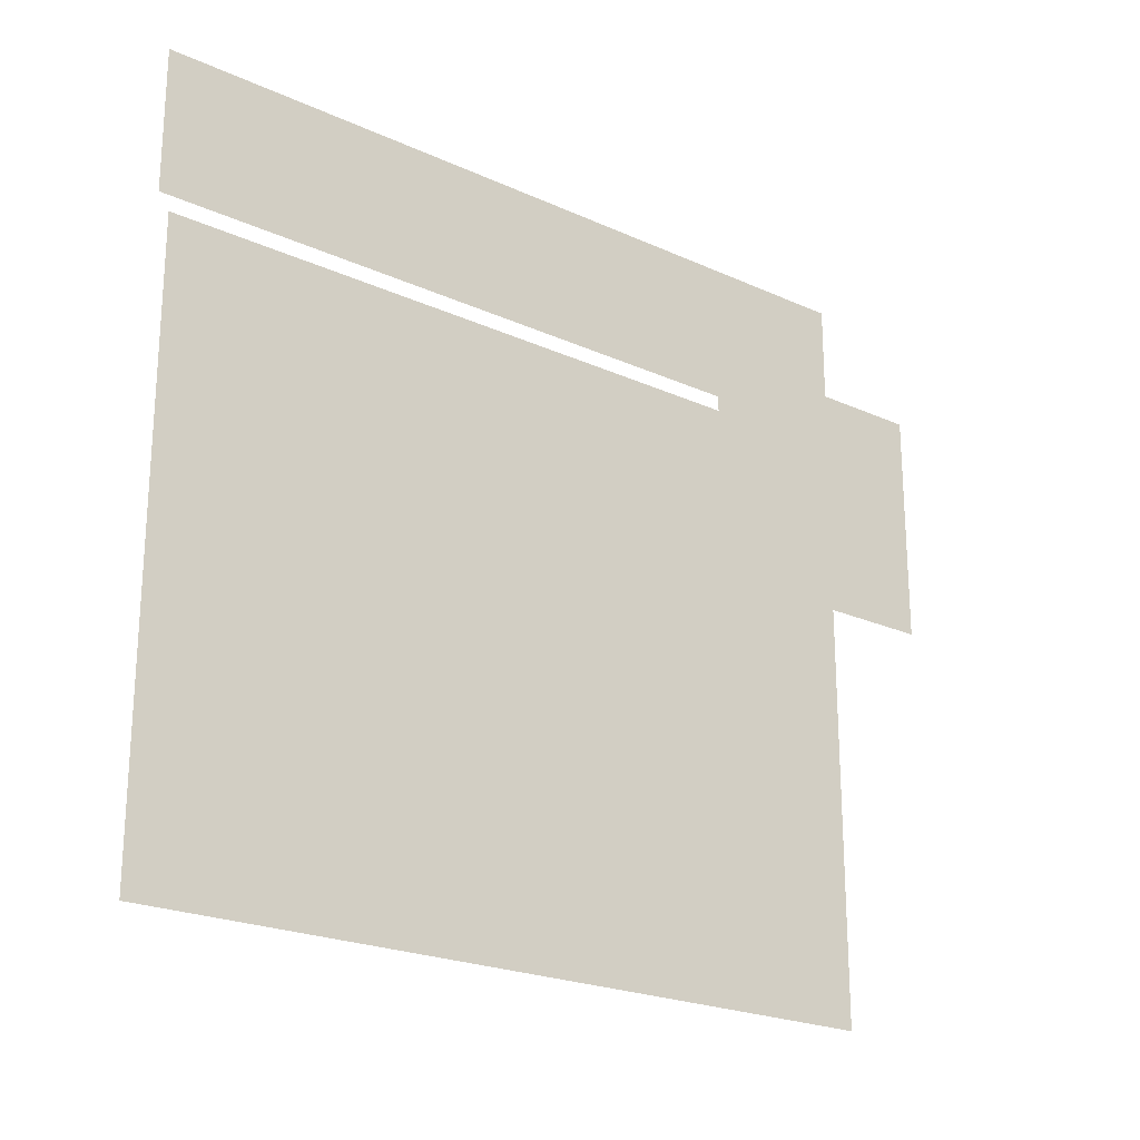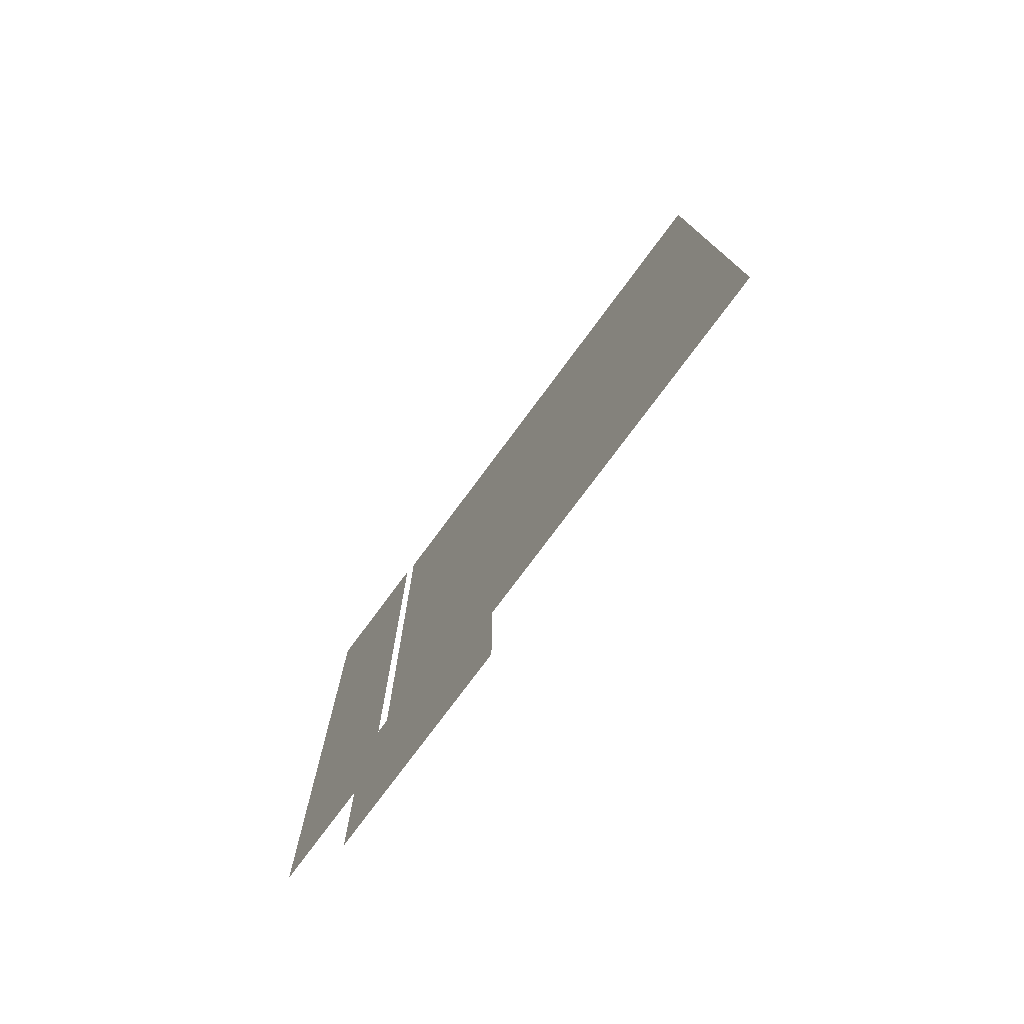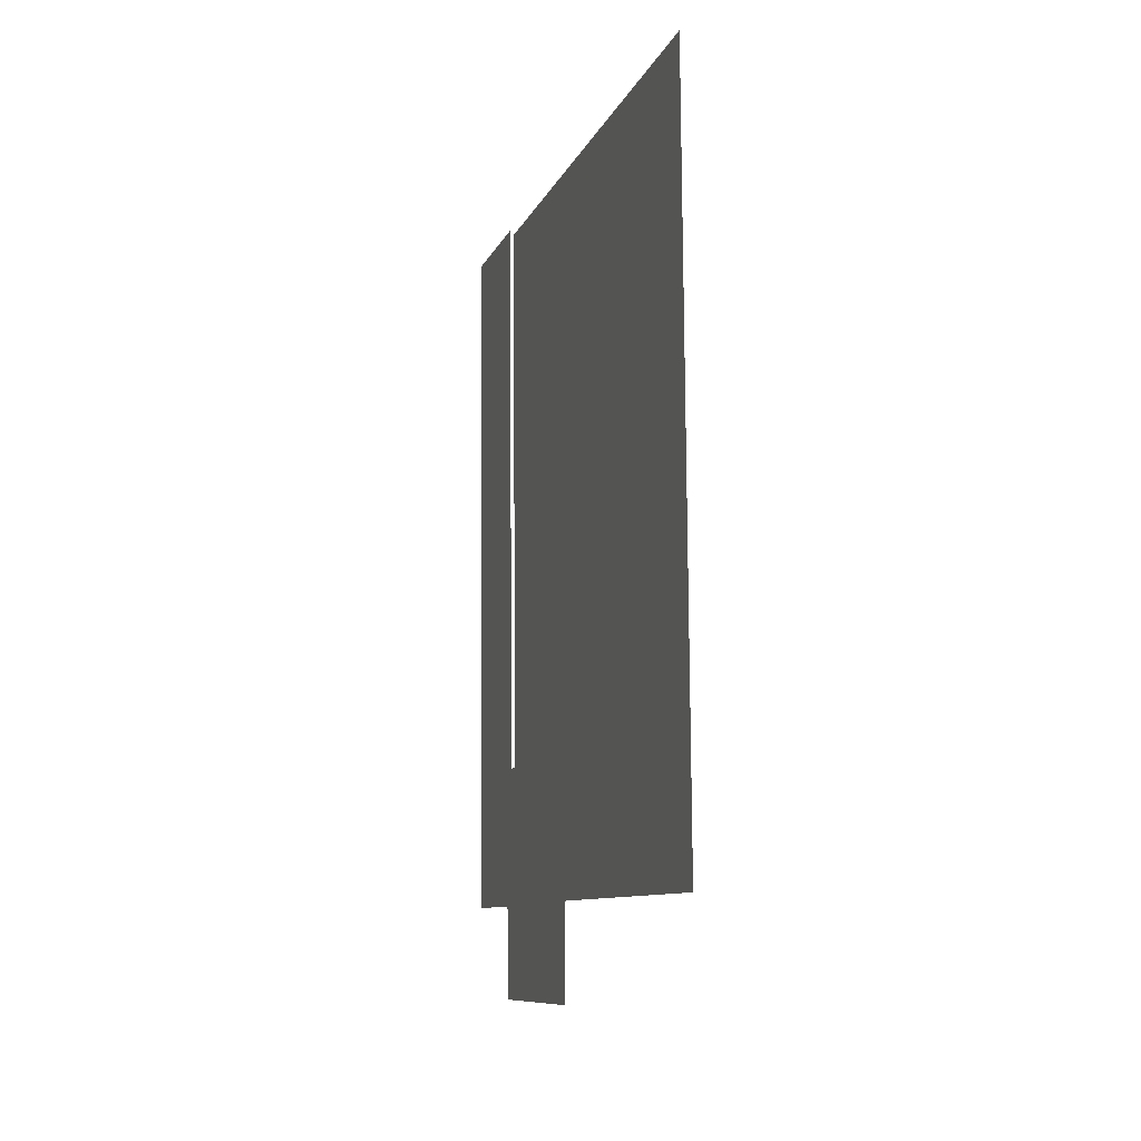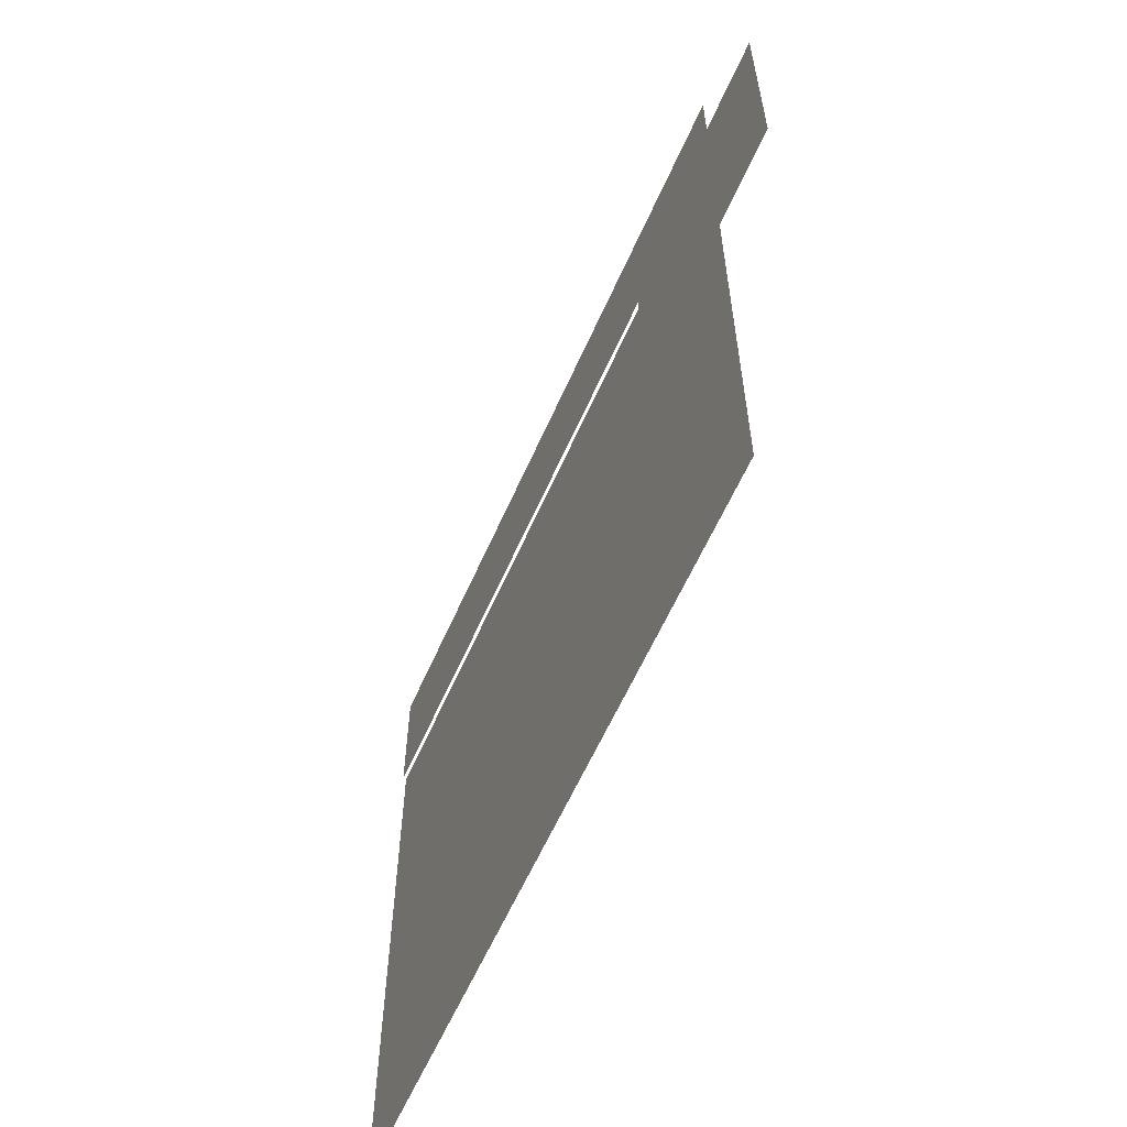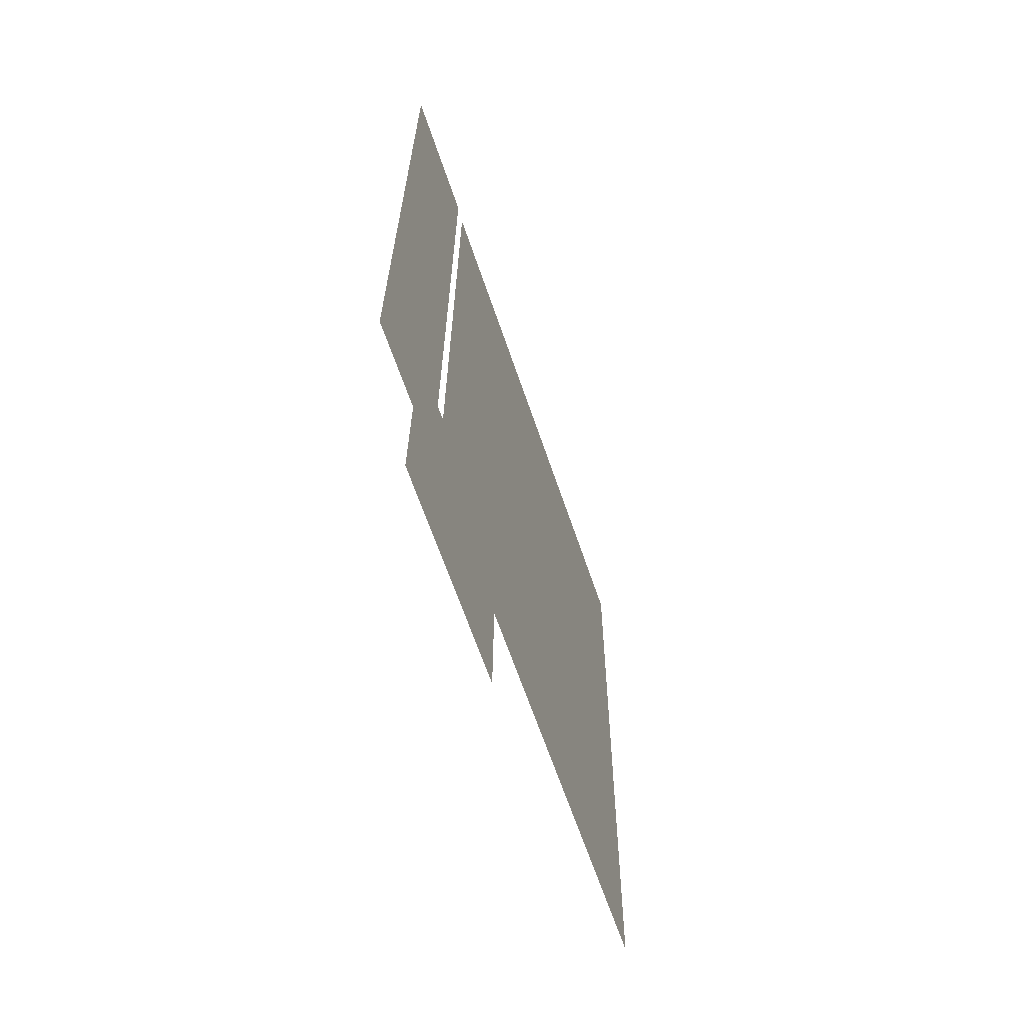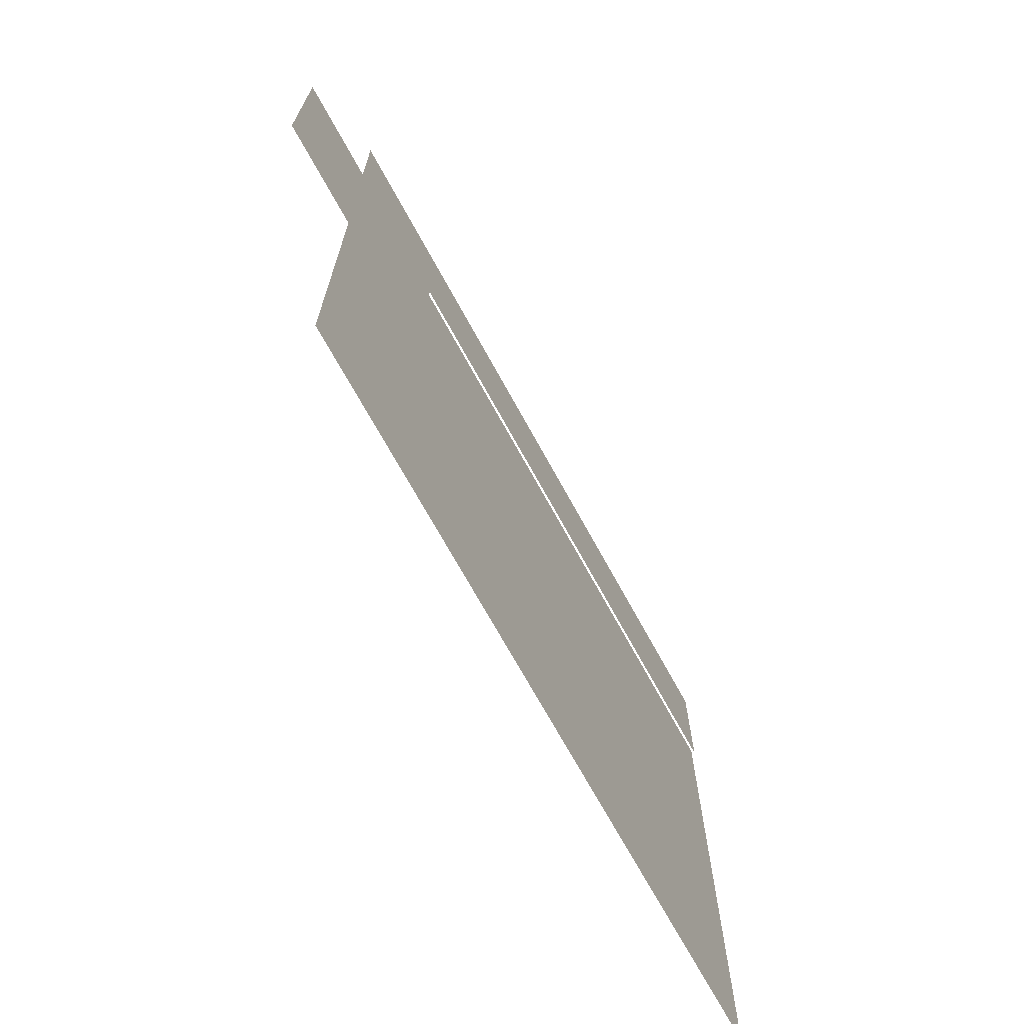
<metadata>
{"format":"obj","ext":"obj","renderer":"f3d","projection":"perspective","resolution":1024,"background":"white","views":[{"elev":-22.4,"azim":51.4,"up":"+Y"},{"elev":-77.2,"azim":-36.6,"up":"+Z"},{"elev":-9.7,"azim":-15.9,"up":"+Z"},{"elev":-60.2,"azim":155.9,"up":"+Y"},{"elev":-64.0,"azim":-161.3,"up":"+Z"},{"elev":-70.2,"azim":-151.7,"up":"+Y"}]}
</metadata>
<code>
v -228.1 4.391 -14.26
v -228.1 23.87 -14.26
v -227.9 4.391 -35.32
v -227.9 23.87 -35.32
f 4 2 1 3
v -228.9 -30 36.22
v -228.9 19.16 36.22
v -228.7 -30 4.736
v -228.7 19.16 4.736
v -228.5 -30 -26.75
v -228.5 19.16 -26.75
f 8 6 5 7 9 10
v -228.9 20.43 37.1
v -228.9 32.17 37.1
v -228.5 20.43 -26.92
v -228.5 32.17 -26.92
f 14 12 11 13

</code>
